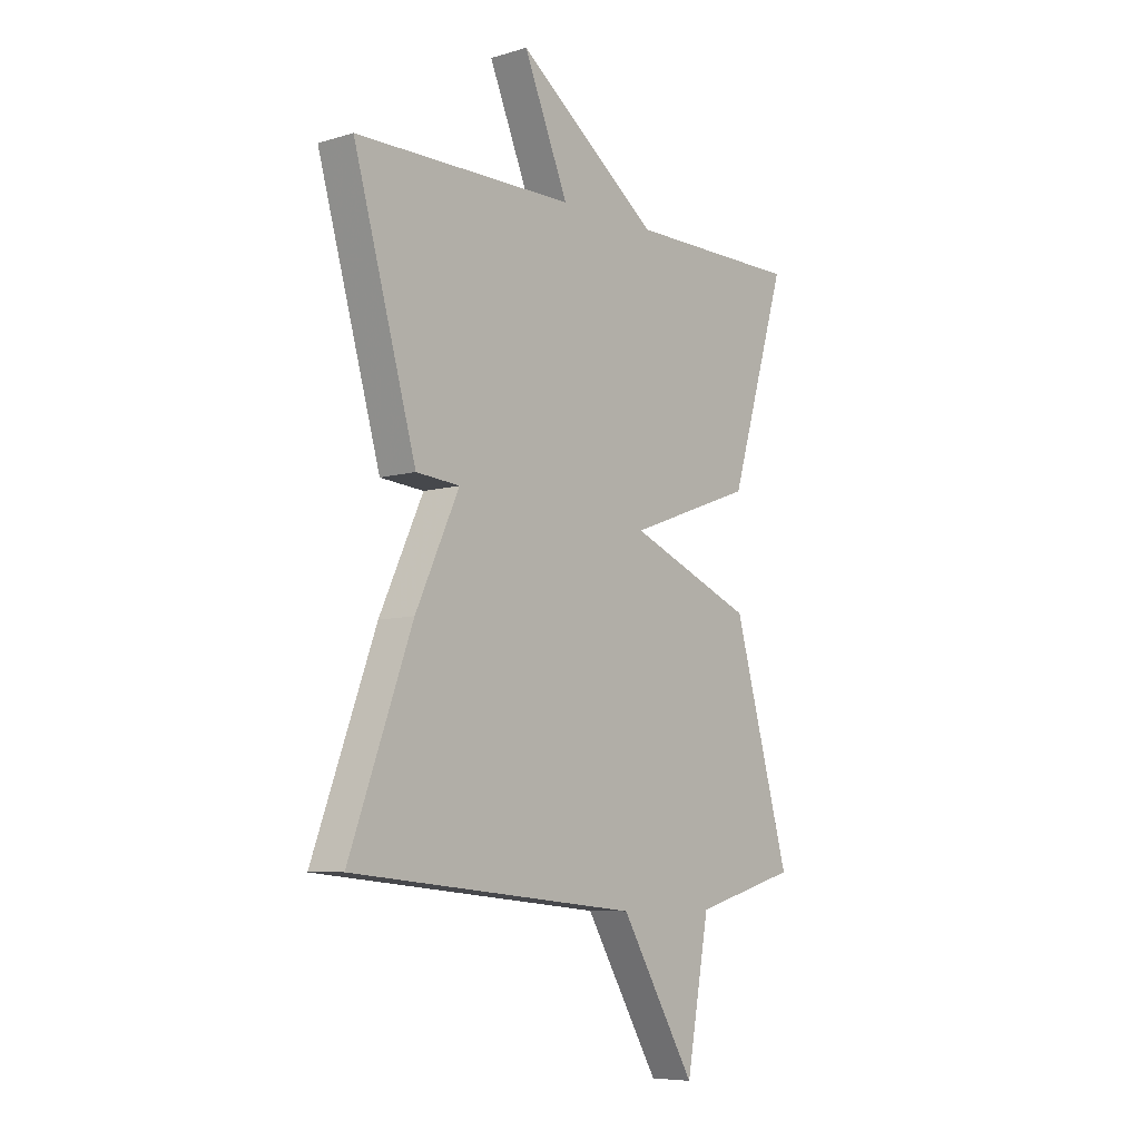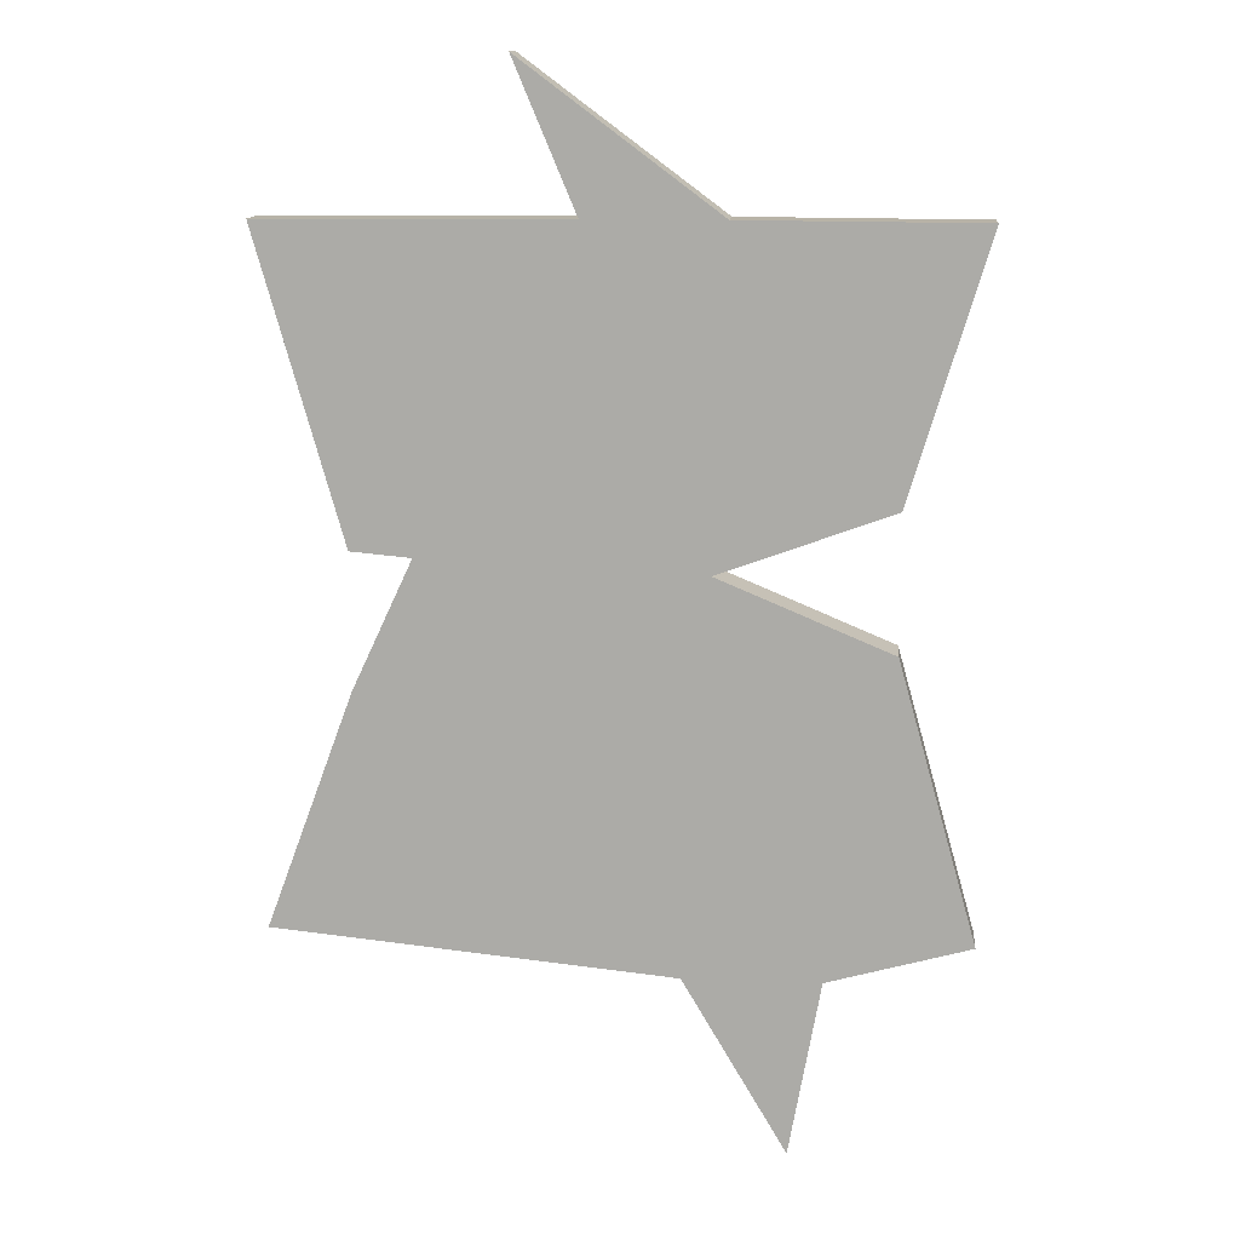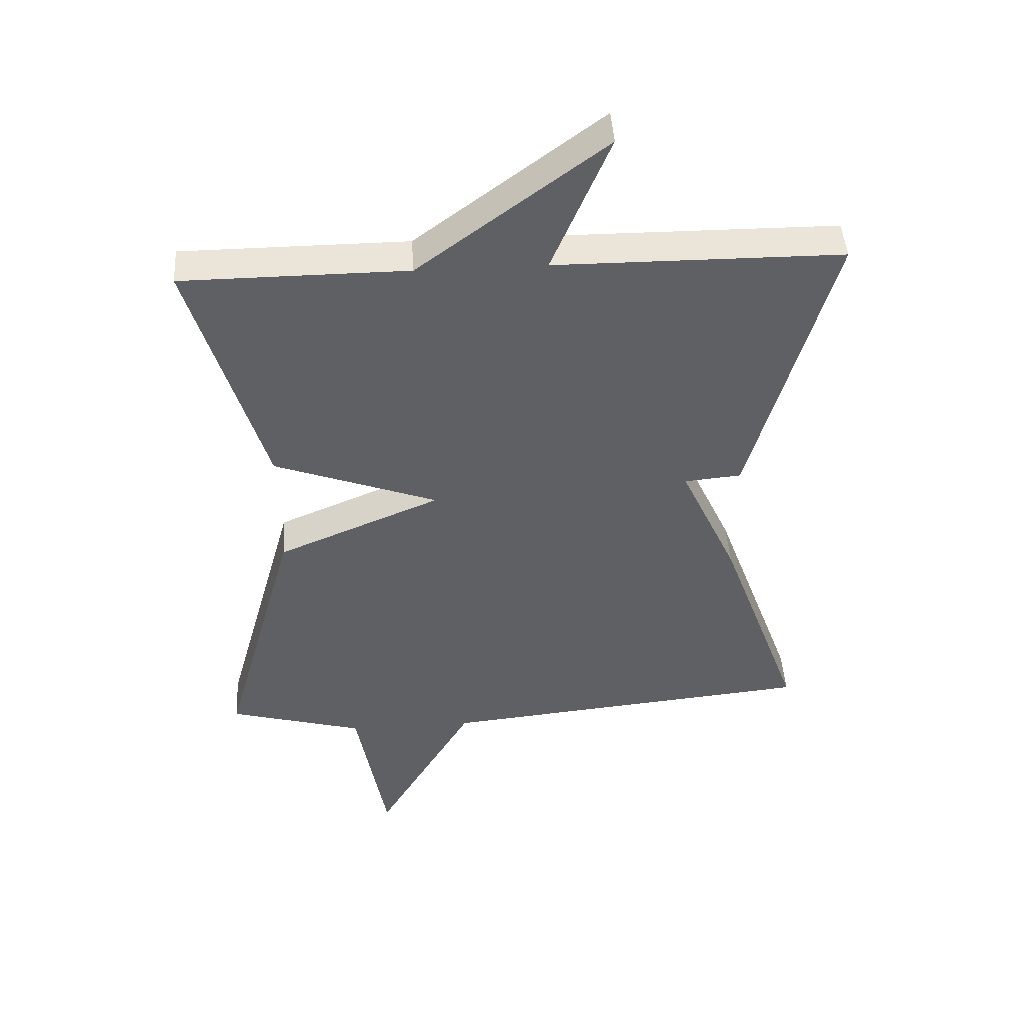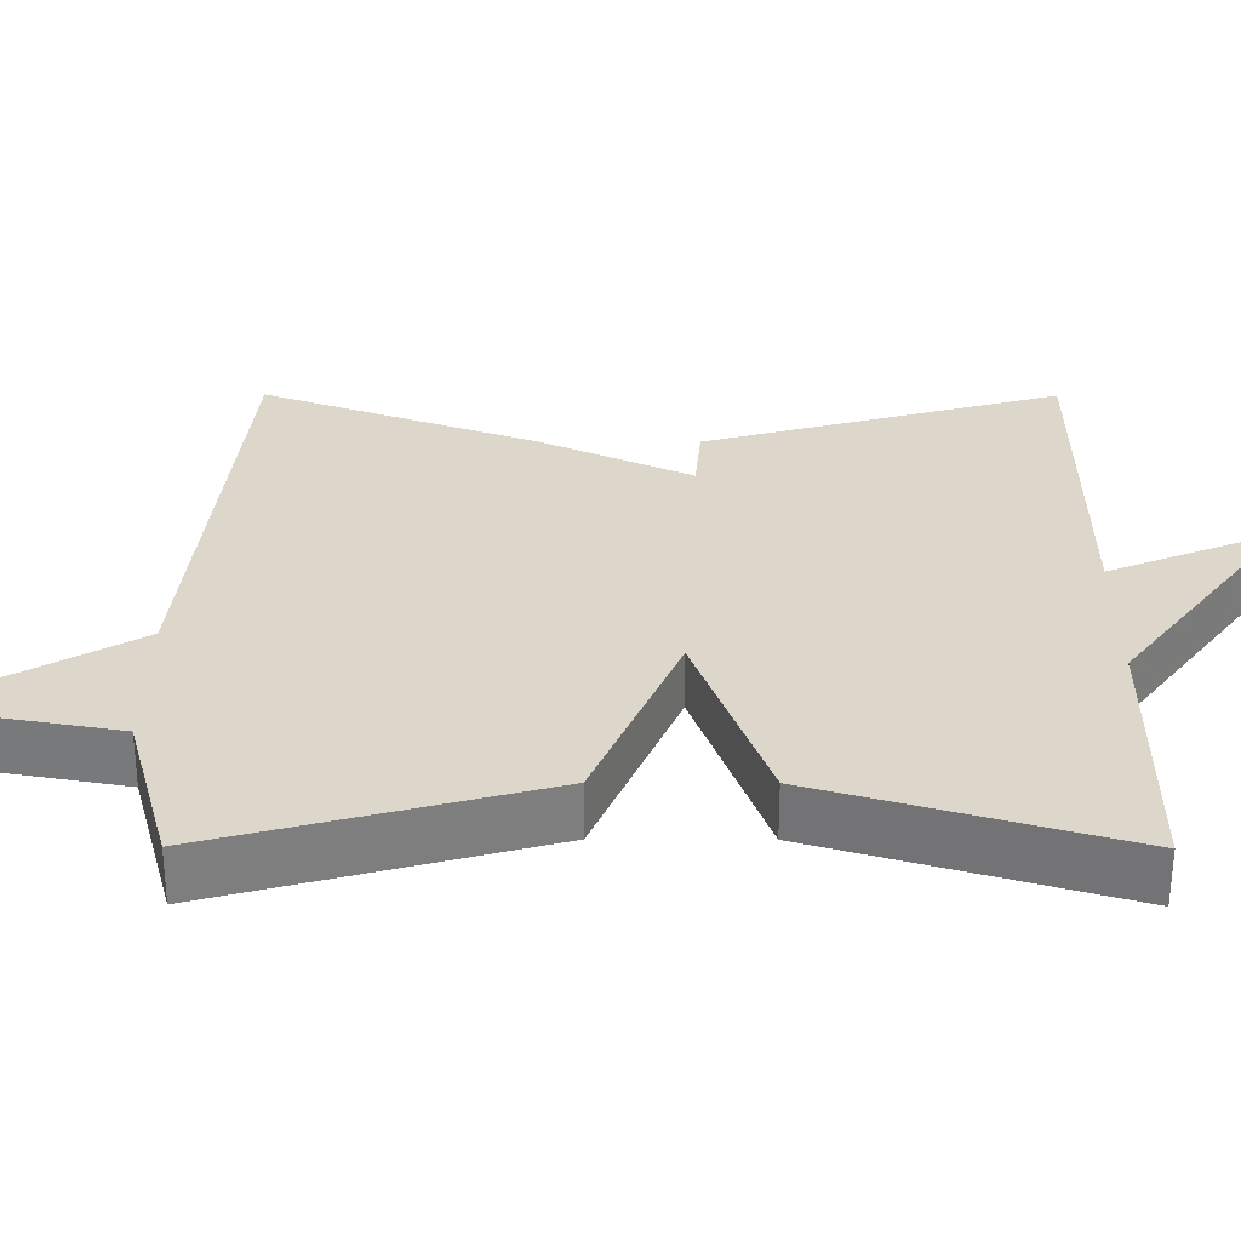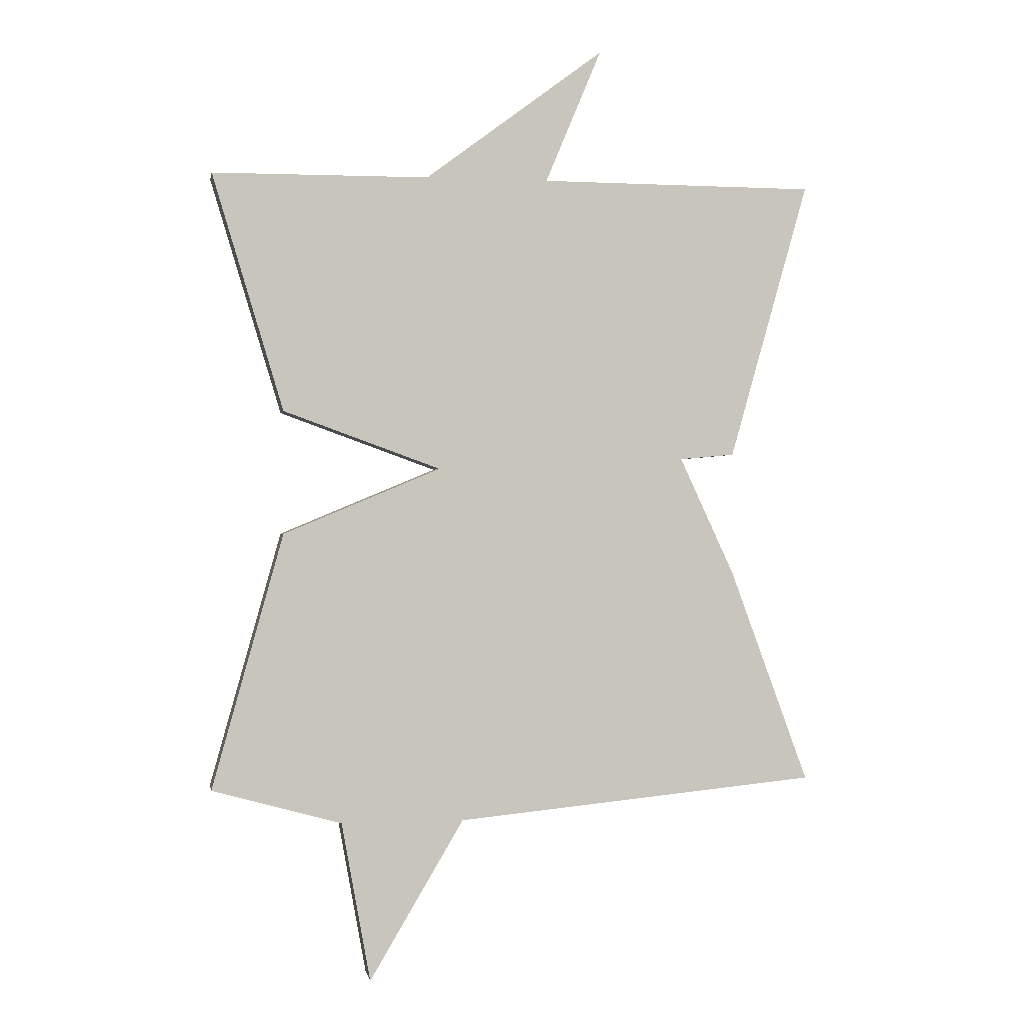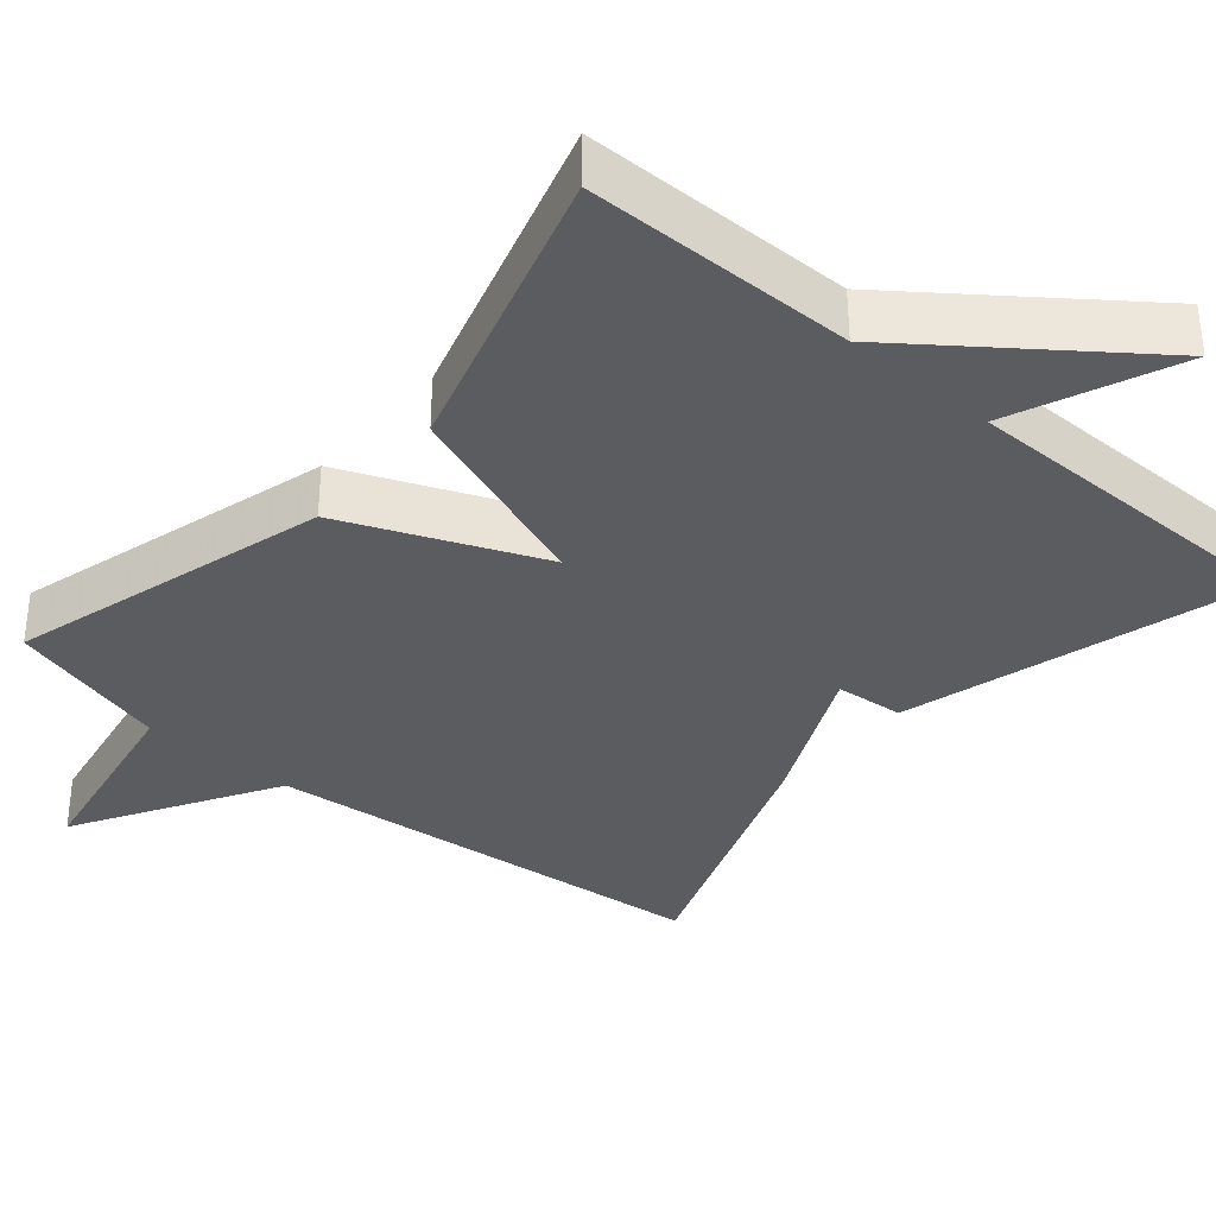
<metadata>
{"format":"obj","ext":"obj","renderer":"f3d","projection":"perspective","resolution":1024,"background":"white","views":[{"elev":-7.3,"azim":130.1,"up":"+Z"},{"elev":12.7,"azim":-174.8,"up":"+Z"},{"elev":45.3,"azim":-3.6,"up":"+Z"},{"elev":30.6,"azim":-89.8,"up":"+Y"},{"elev":-0.2,"azim":-10.1,"up":"+Z"},{"elev":-35.3,"azim":-40.4,"up":"+Y"}]}
</metadata>
<code>
v 0.5 0.07 0.5
v 0.372 0.07 0.048
v 0.283 0.07 0.04
v 0.372 0.07 -0.152
v 0.5 0.07 -0.5
v -0.089 0.07 -0.558
v -0.242 0.07 -0.817
v -0.289 0.07 -0.558
v -0.5 0.07 -0.5
v -0.384 0.07 -0.085
v -0.128 0.07 0.022
v -0.384 0.07 0.115
v -0.5 0.07 0.5
v -0.148 0.07 0.502
v 0.143 0.07 0.719
v 0.052 0.07 0.502
v 0.5 0 0.5
v 0.372 0 0.048
v 0.283 0 0.04
v 0.372 0 -0.152
v 0.5 0 -0.5
v -0.089 0 -0.558
v -0.242 0 -0.817
v -0.289 0 -0.558
v -0.5 0 -0.5
v -0.384 0 -0.085
v -0.128 0 0.022
v -0.384 0 0.115
v -0.5 0 0.5
v -0.148 0 0.502
v 0.143 0 0.719
v 0.052 0 0.502
f 14 15 16
f 1 2 3
f 16 1 3
f 14 16 3
f 13 14 3
f 12 13 3
f 11 12 3
f 4 5 6
f 3 4 6
f 11 3 6
f 10 11 6
f 9 10 6
f 8 9 6
f 6 7 8
f 32 31 30
f 19 18 17
f 19 17 32
f 19 32 30
f 19 30 29
f 19 29 28
f 19 28 27
f 22 21 20
f 22 20 19
f 22 19 27
f 22 27 26
f 22 26 25
f 22 25 24
f 24 23 22
f 1 17 18 2
f 2 18 19 3
f 3 19 20 4
f 4 20 21 5
f 5 21 22 6
f 6 22 23 7
f 7 23 24 8
f 8 24 25 9
f 9 25 26 10
f 10 26 27 11
f 11 27 28 12
f 12 28 29 13
f 13 29 30 14
f 14 30 31 15
f 15 31 32 16
f 16 32 17 1

</code>
